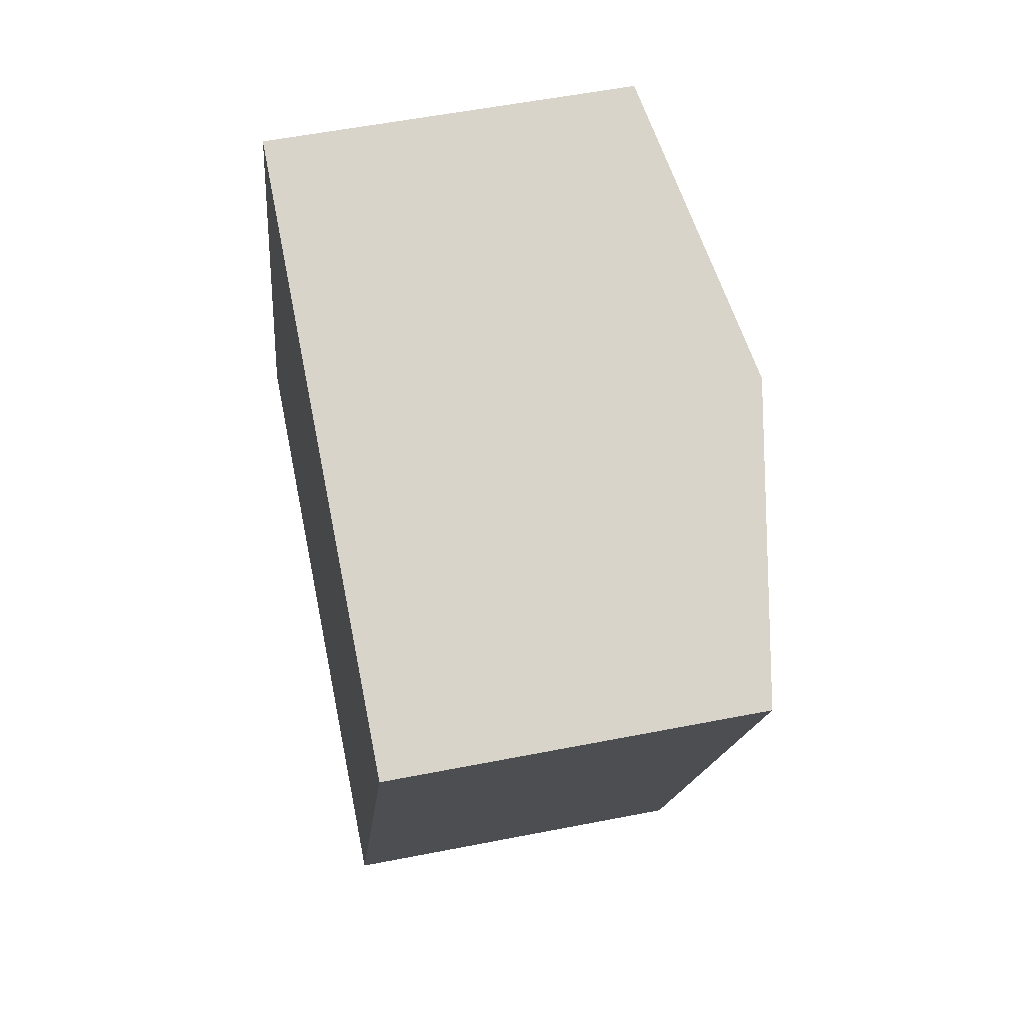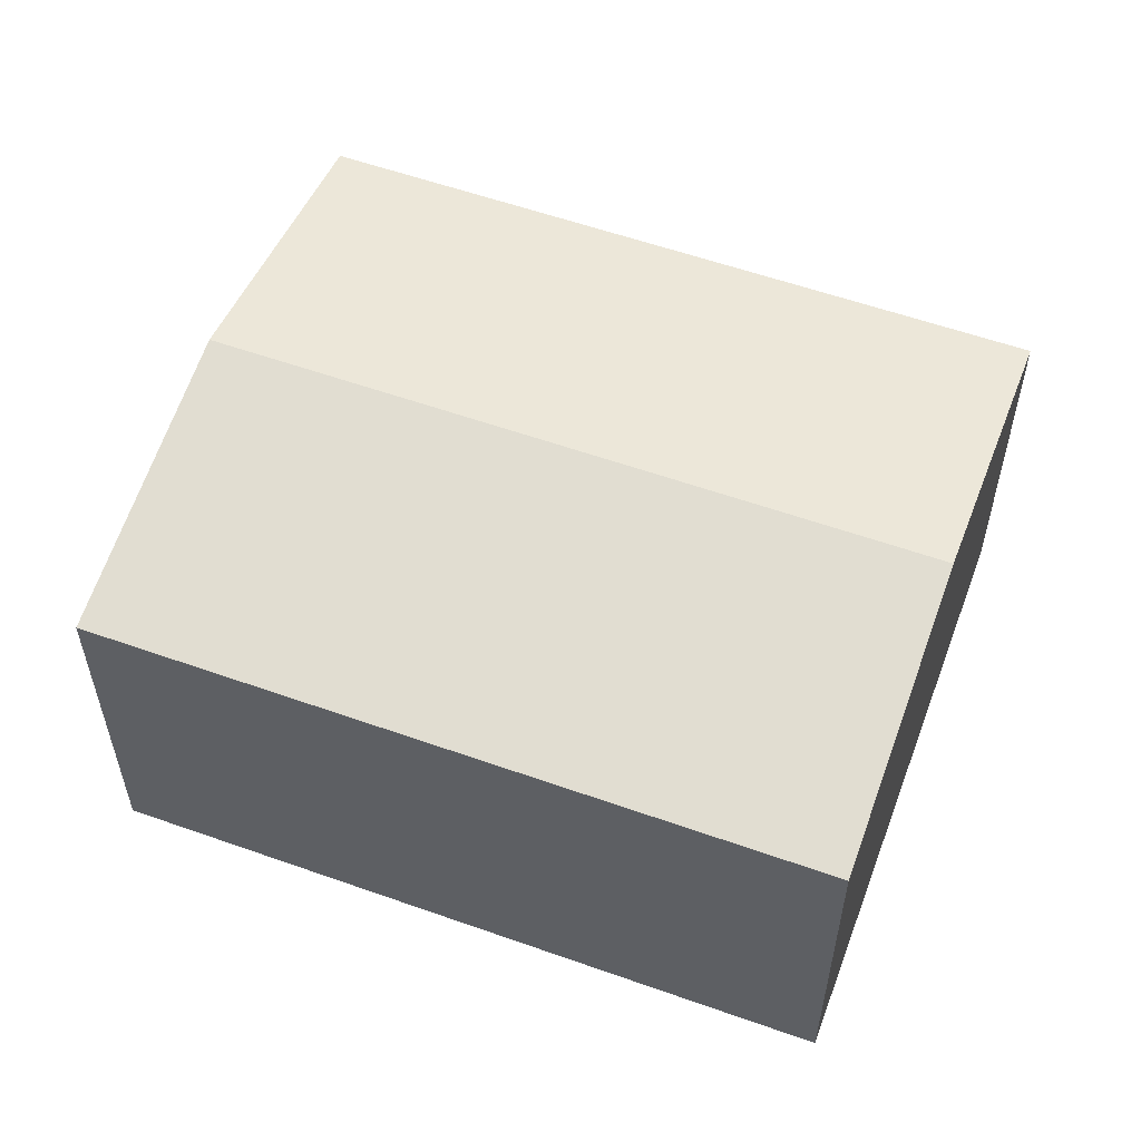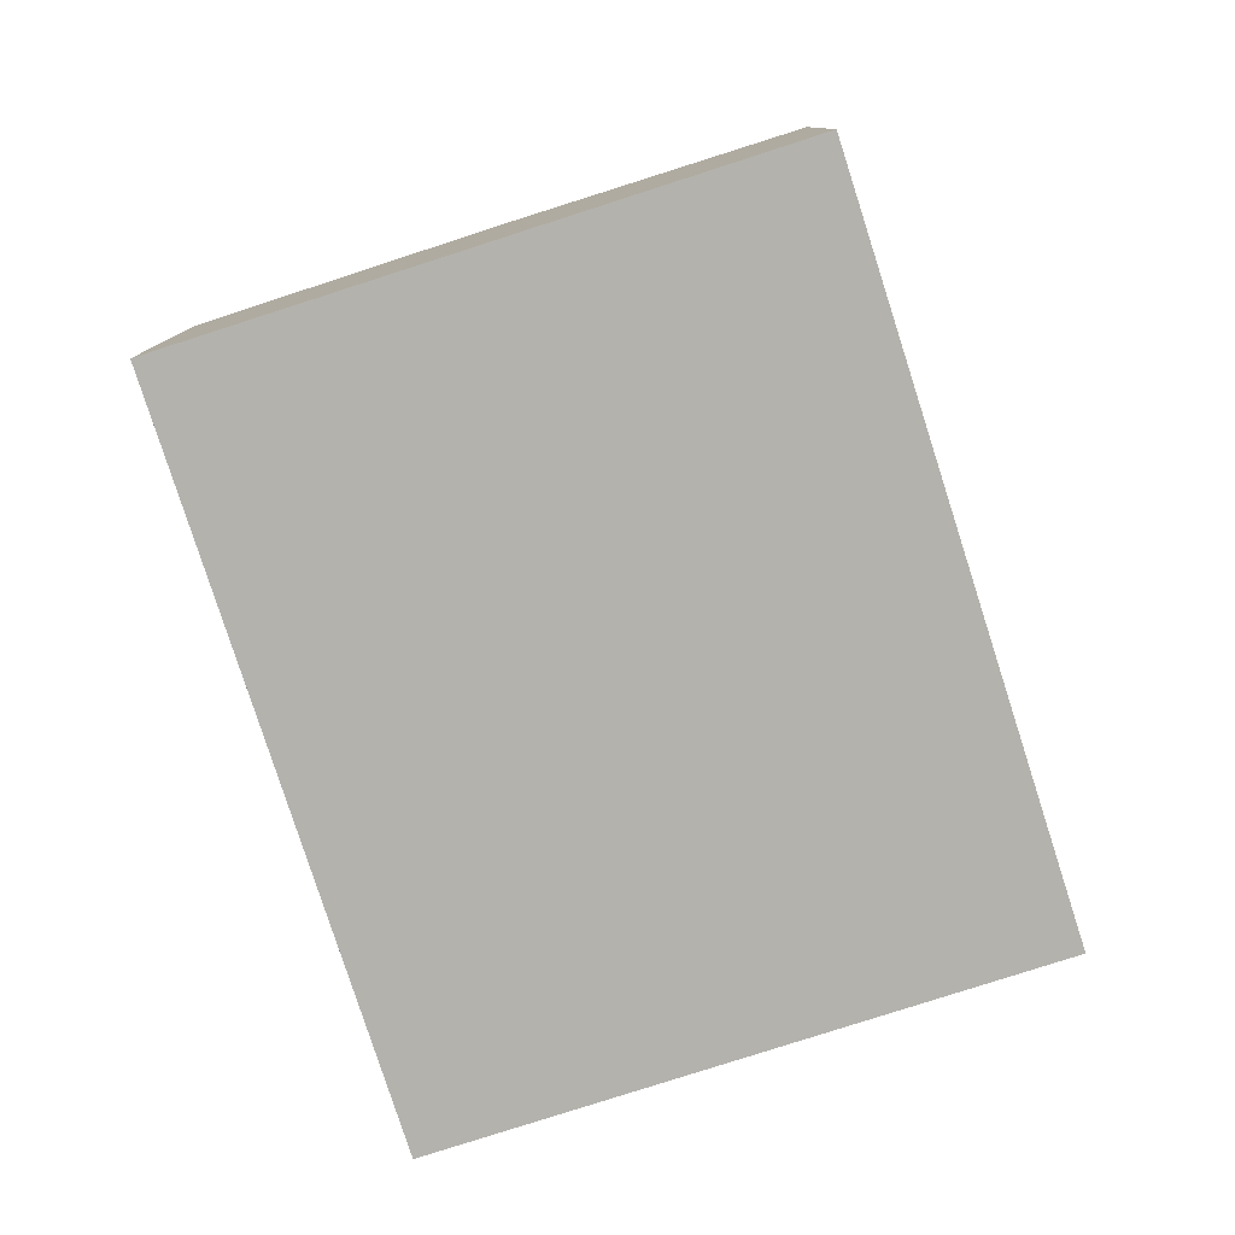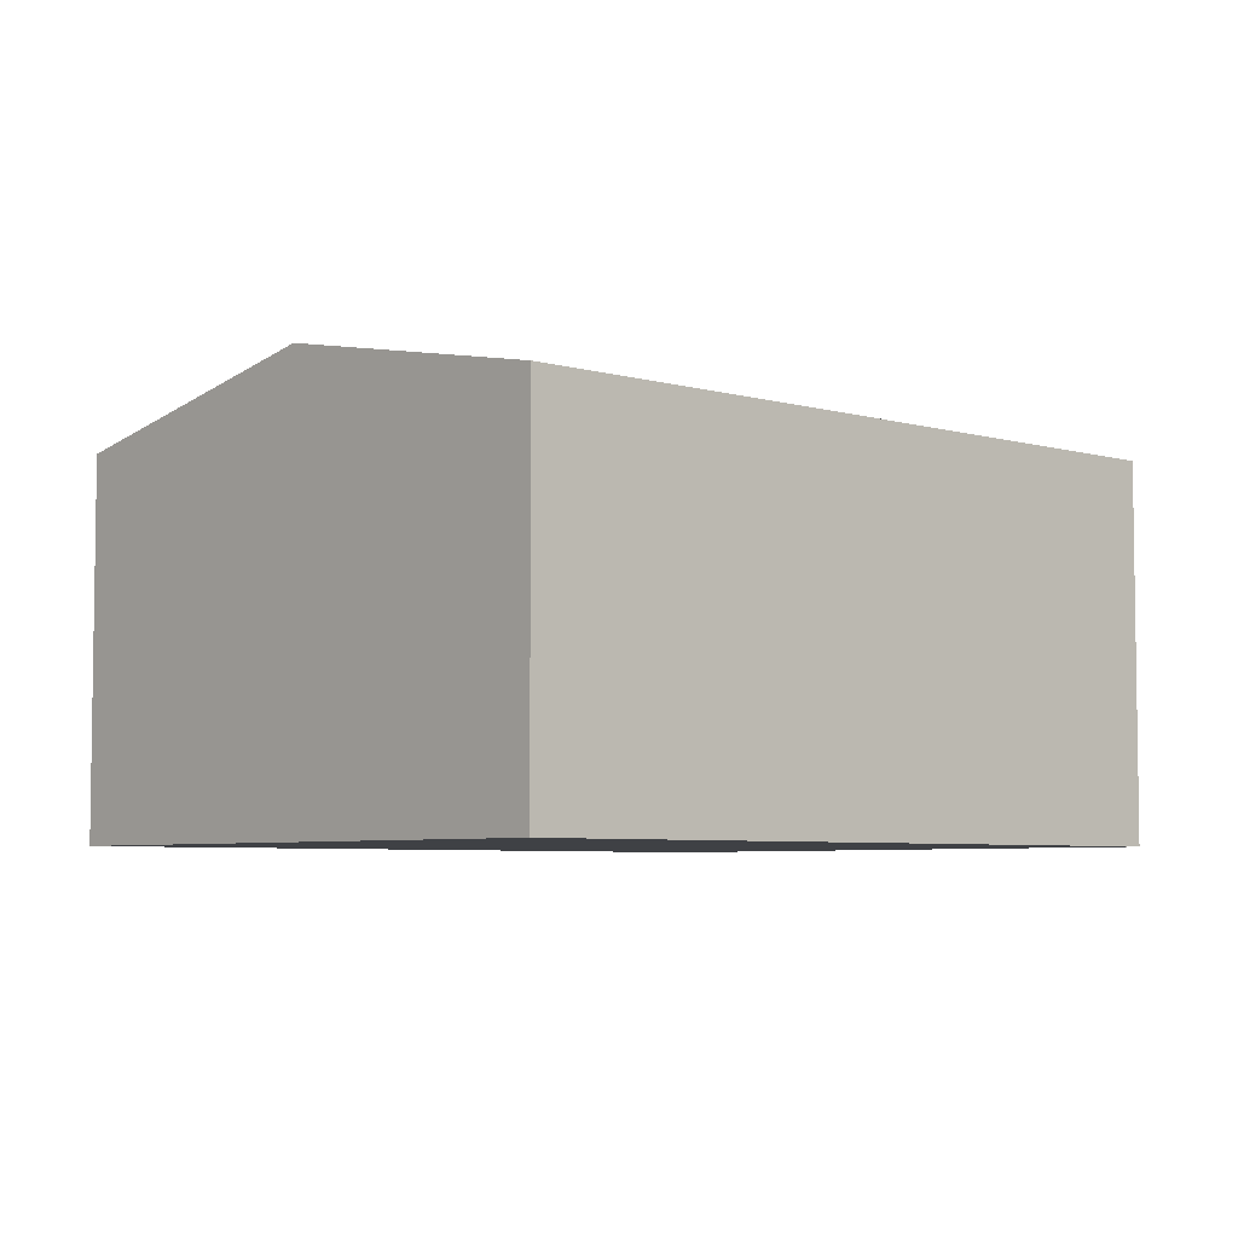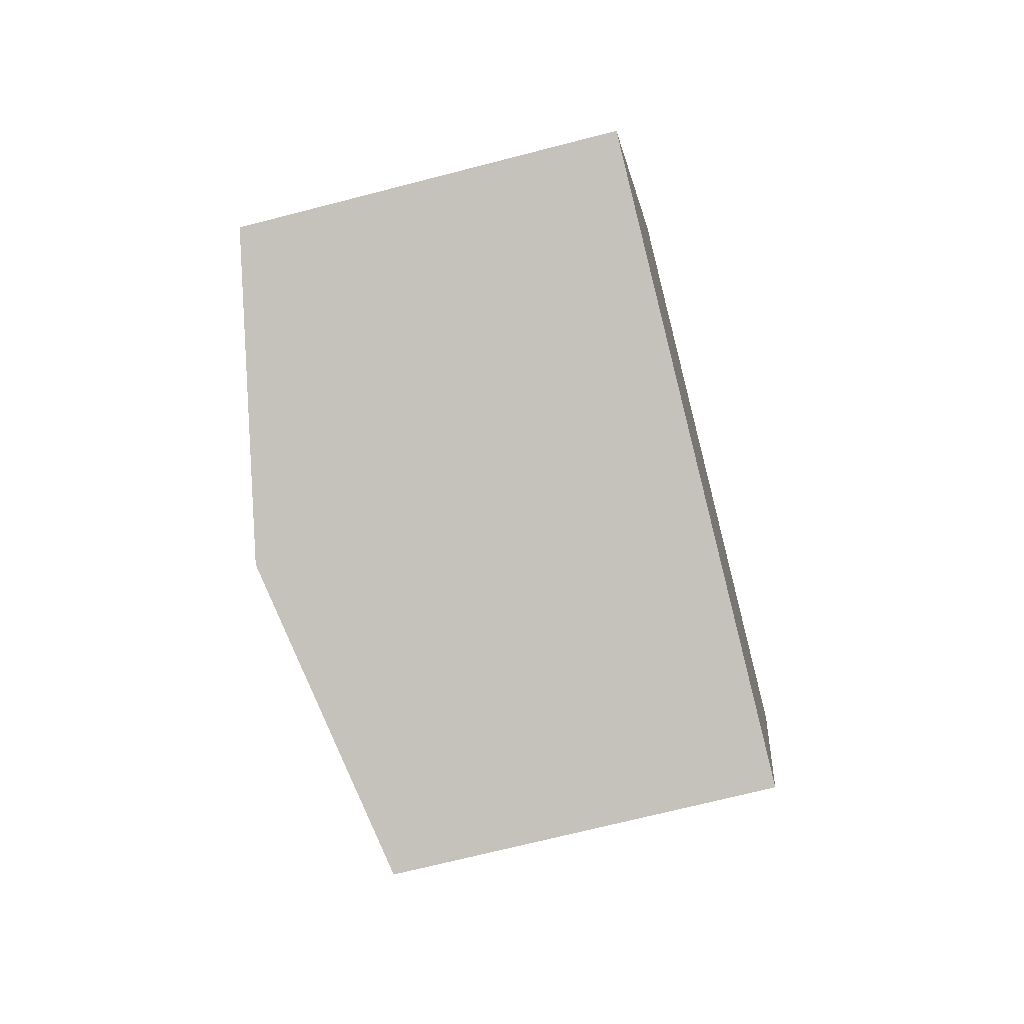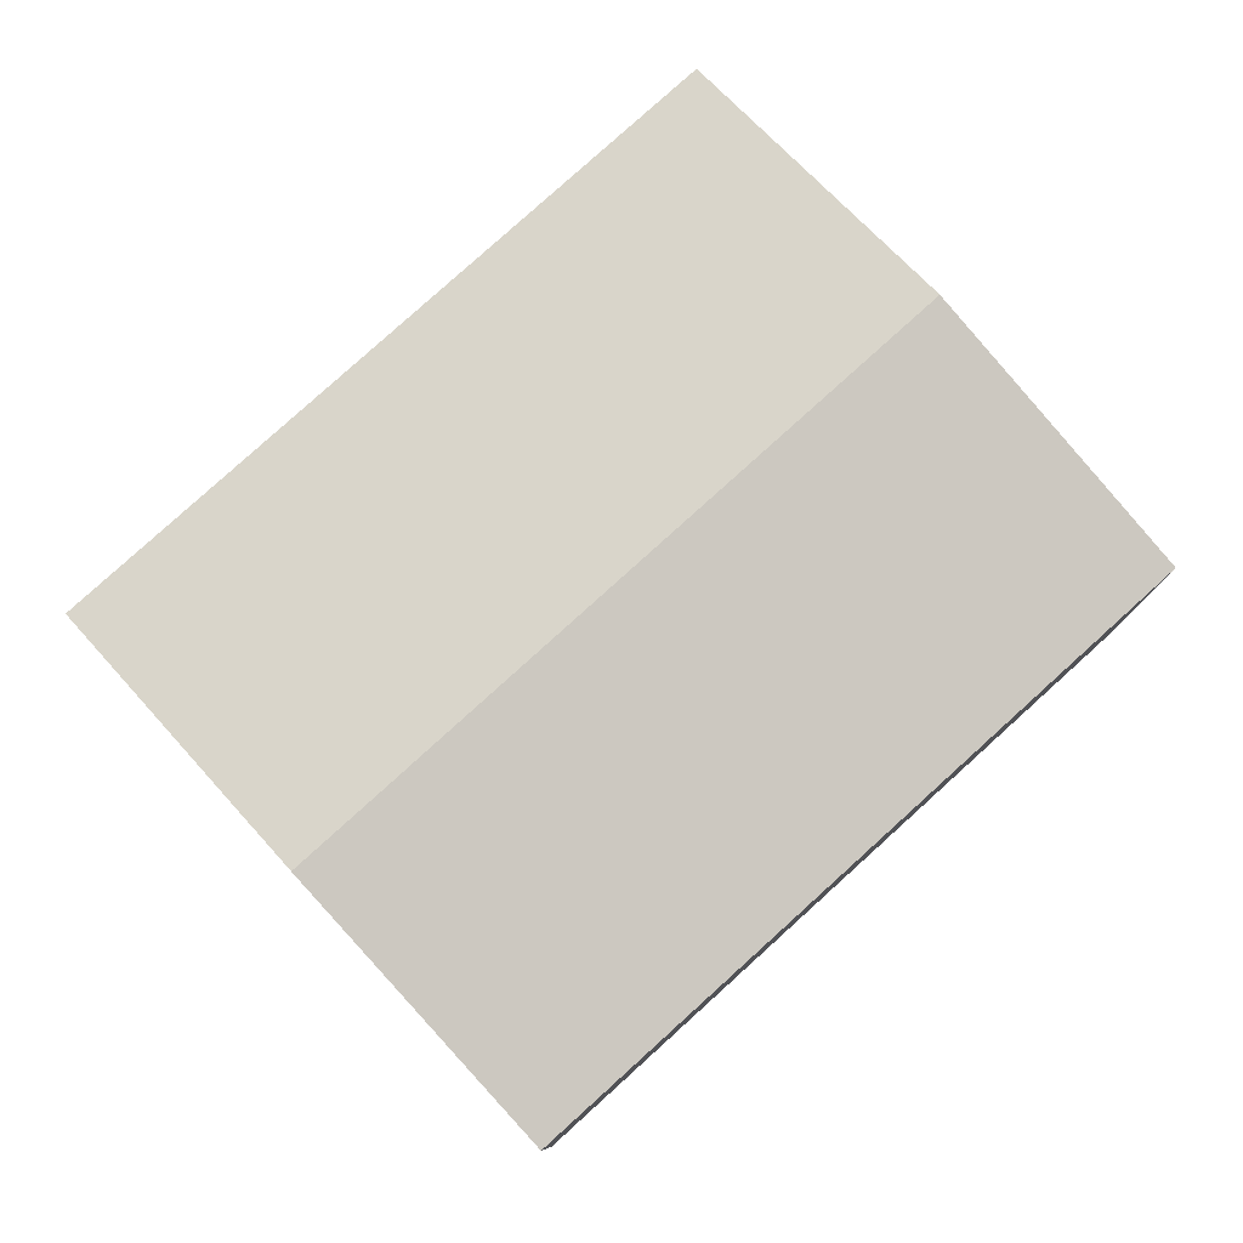
<metadata>
{"format":"obj","ext":"obj","renderer":"f3d","projection":"perspective","resolution":1024,"background":"white","views":[{"elev":54.1,"azim":78.1,"up":"+Z"},{"elev":57.0,"azim":132.5,"up":"+Y"},{"elev":-79.6,"azim":40.0,"up":"+Y"},{"elev":-5.5,"azim":-110.1,"up":"+Y"},{"elev":-68.5,"azim":-75.4,"up":"+Z"},{"elev":79.8,"azim":70.0,"up":"+Y"}]}
</metadata>
<code>
v  2.09 3.068 -0.852
v  6.226 2.638 3.316
v  4.179 2.638 -1.704
v  4.136 3.068 4.168
v  2.047 2.638 5.021
v  0 2.638 1.615e-16
v  4.179 1.043e-16 -1.704
v  2.09 5.217e-17 -0.852
v  0 0 0
v  2.047 -3.074e-16 5.021
v  4.136 -2.552e-16 4.168
v  6.226 -2.03e-16 3.316
g defaultobject
f 1 2 3
f 2 1 4
f 5 1 6
f 1 5 4
f 7 1 3
f 1 7 6
f 6 7 8
f 6 8 9
f 9 5 6
f 5 9 10
f 10 4 5
f 4 10 2
f 2 10 11
f 2 11 12
f 12 3 2
f 3 12 7
f 8 10 9
f 10 8 7
f 10 7 11
f 11 7 12

</code>
